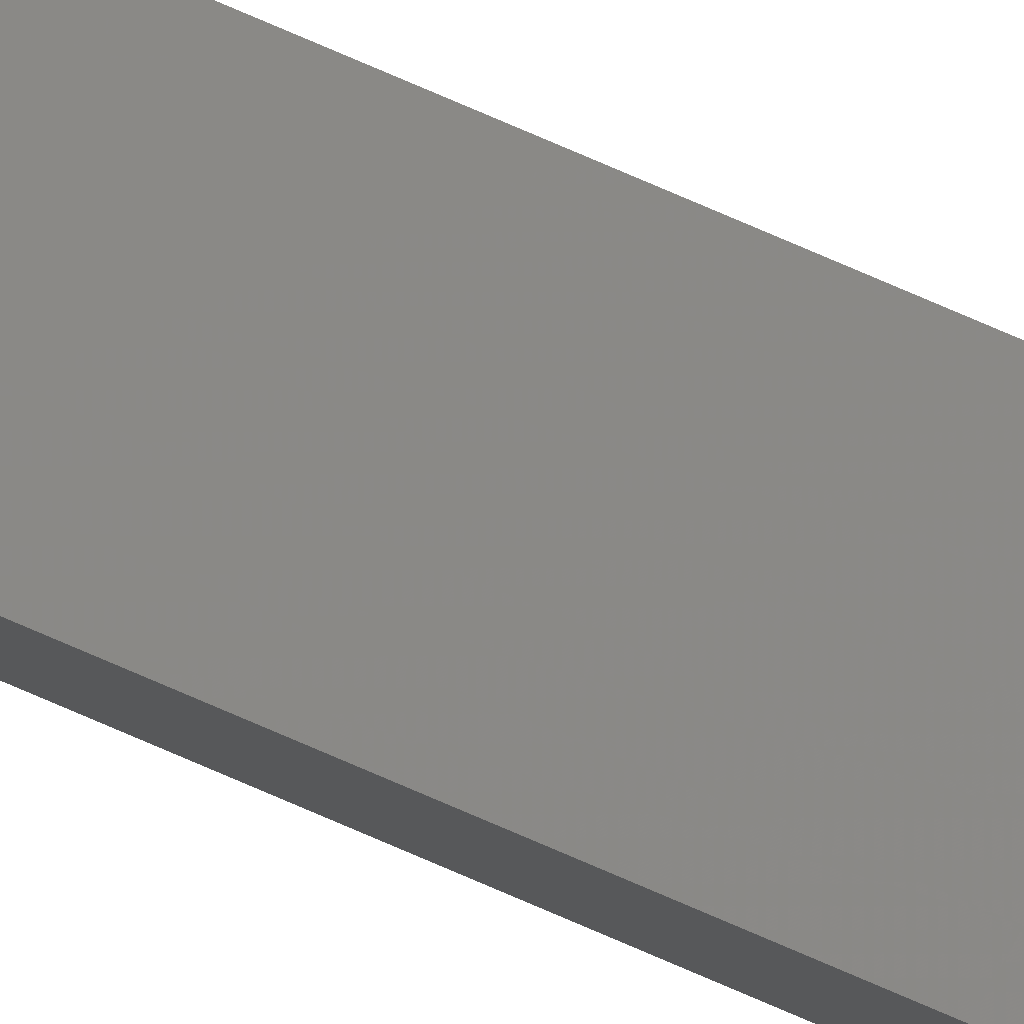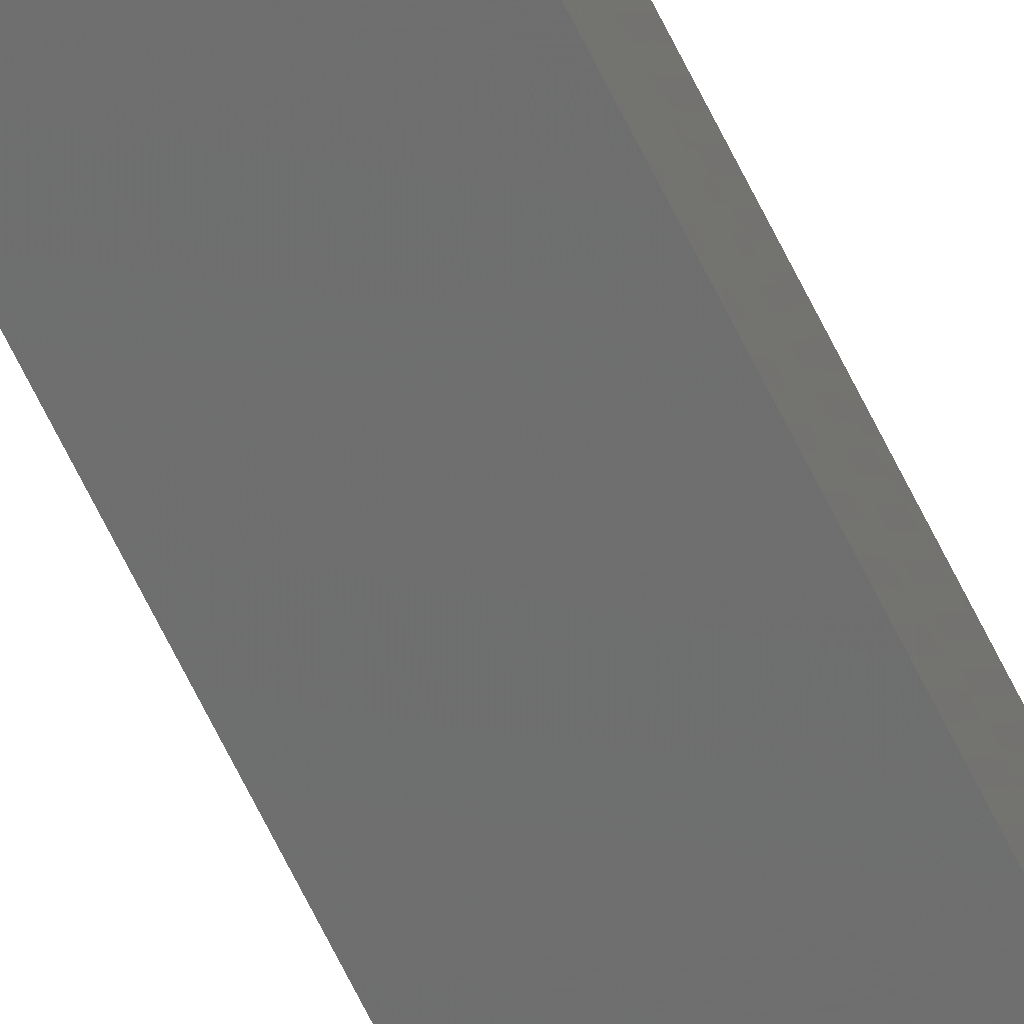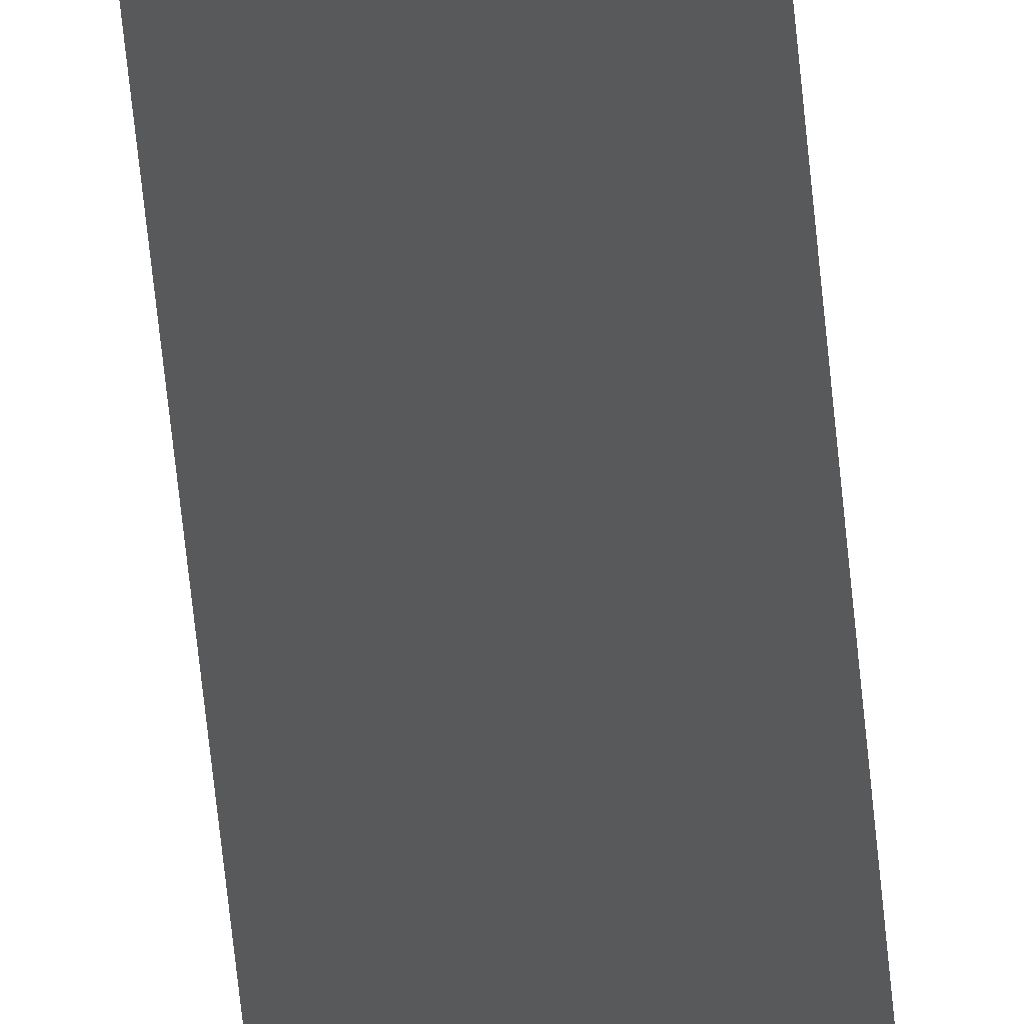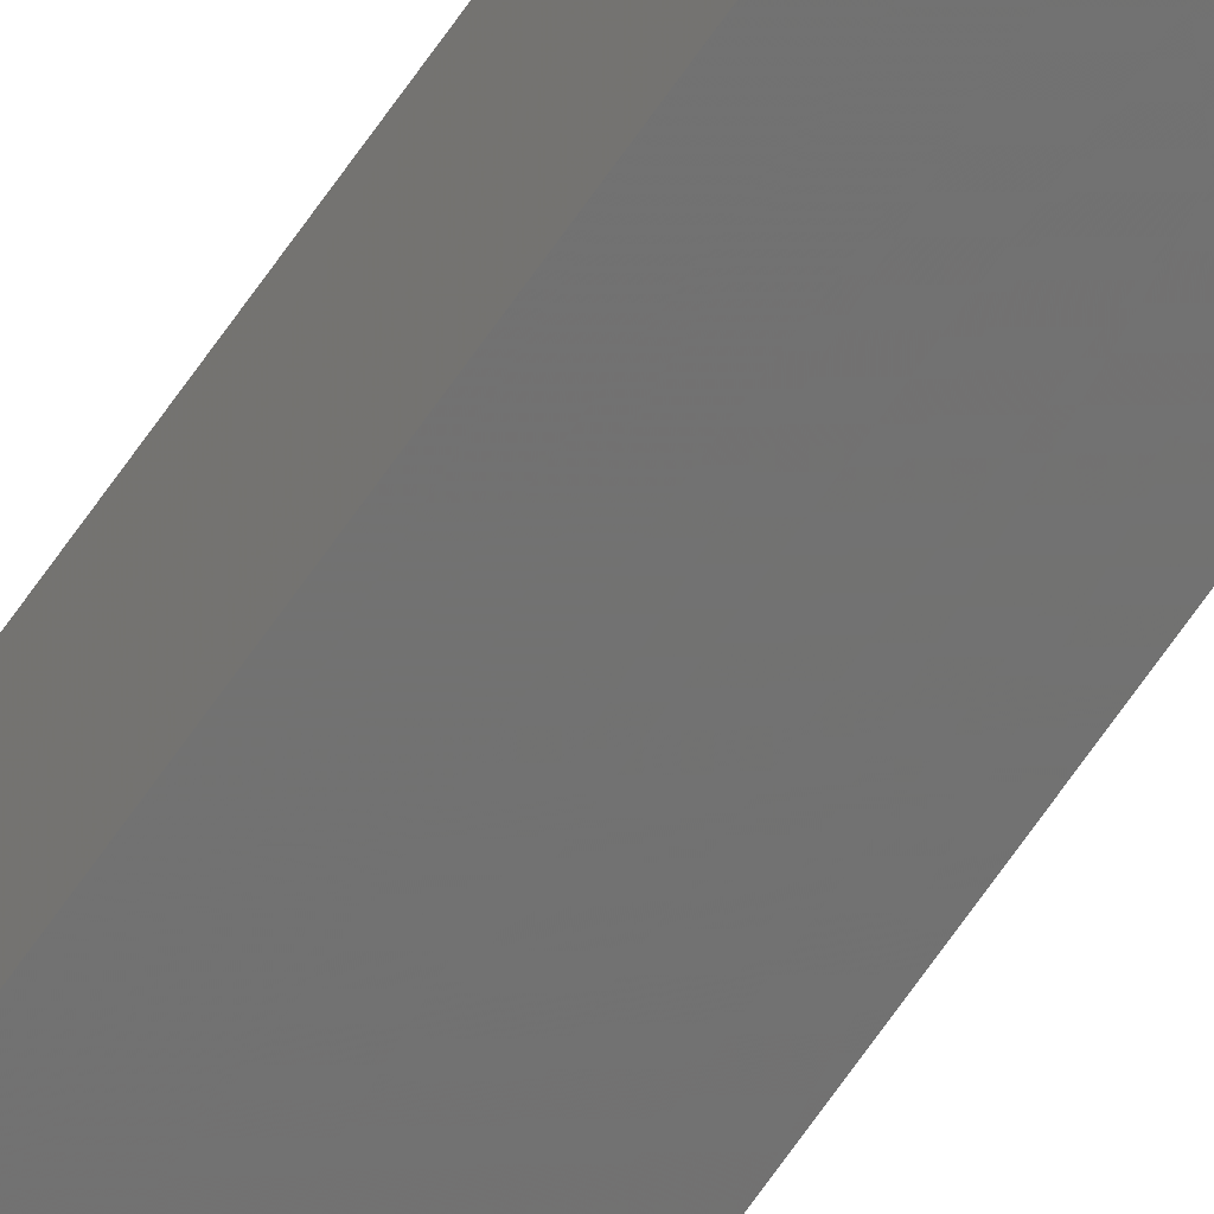
<metadata>
{"format":"stl","ext":"stl","renderer":"f3d","projection":"perspective","resolution":1024,"background":"white","views":[{"elev":76.4,"azim":113.4,"up":"+Y"},{"elev":-57.6,"azim":-155.8,"up":"+Y"},{"elev":-22.4,"azim":-177.6,"up":"+Y"},{"elev":-67.0,"azim":145.5,"up":"+Y"}]}
</metadata>
<code>
# stl→obj: 16 verts, 28 faces
v 9.778 3.861 -116.3
v 9.758 3.863 -116.3
v 9.758 3.863 -112.7
v 9.778 3.861 -112.7
v 9.798 3.859 -116.3
v 9.798 3.859 -112.7
v 9.818 3.857 -112.7
v 9.818 3.857 -116.3
v 9.812 3.807 -112.7
v 9.812 3.807 -116.3
v 9.753 3.814 -112.7
v 9.773 3.812 -116.3
v 9.773 3.812 -112.7
v 9.753 3.814 -116.3
v 9.793 3.809 -116.3
v 9.793 3.809 -112.7
f 1 2 3
f 1 3 4
f 5 4 6
f 5 6 7
f 5 1 4
f 8 5 7
f 8 9 10
f 7 9 8
f 11 12 13
f 14 12 11
f 13 15 16
f 16 15 9
f 12 15 13
f 15 10 9
f 14 11 2
f 11 3 2
f 7 16 9
f 6 16 7
f 4 13 16
f 4 16 6
f 3 11 13
f 3 13 4
f 15 8 10
f 12 5 15
f 15 5 8
f 14 1 12
f 12 1 5
f 14 2 1

</code>
